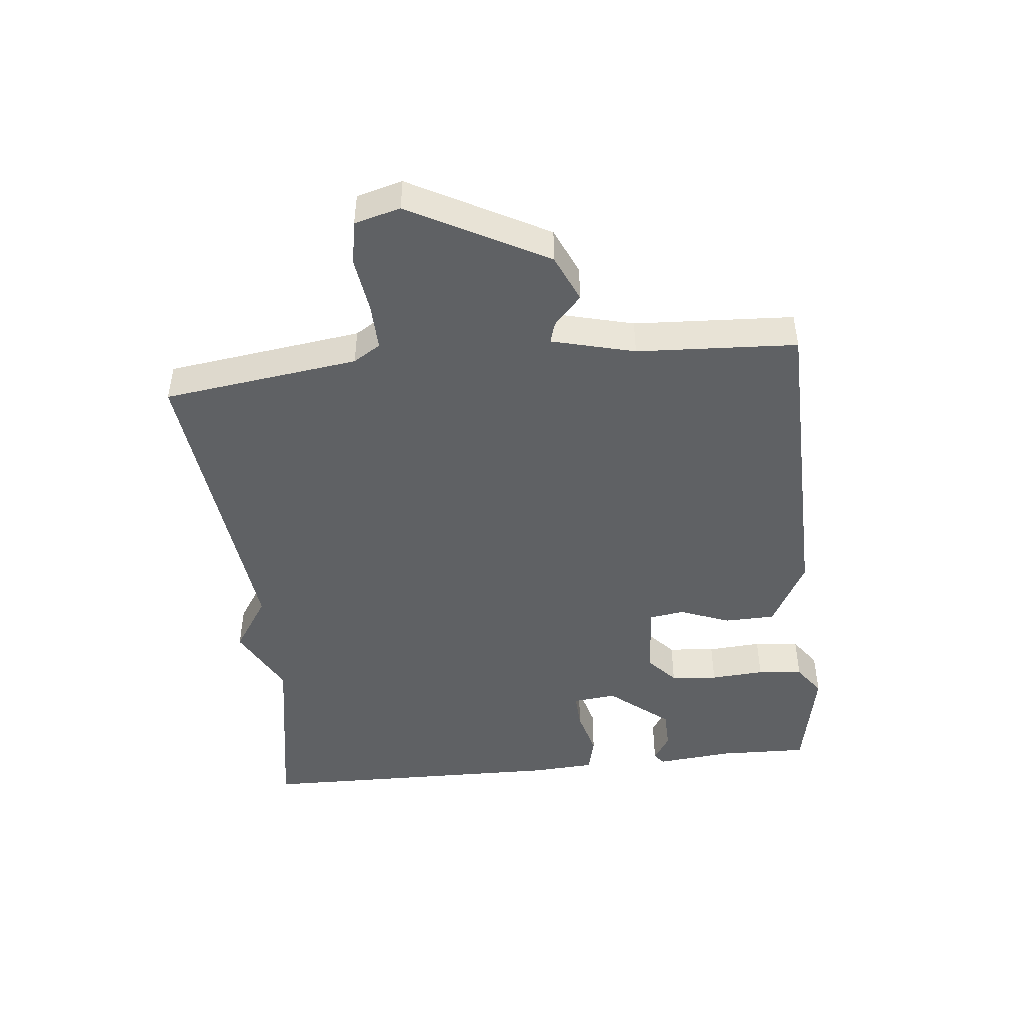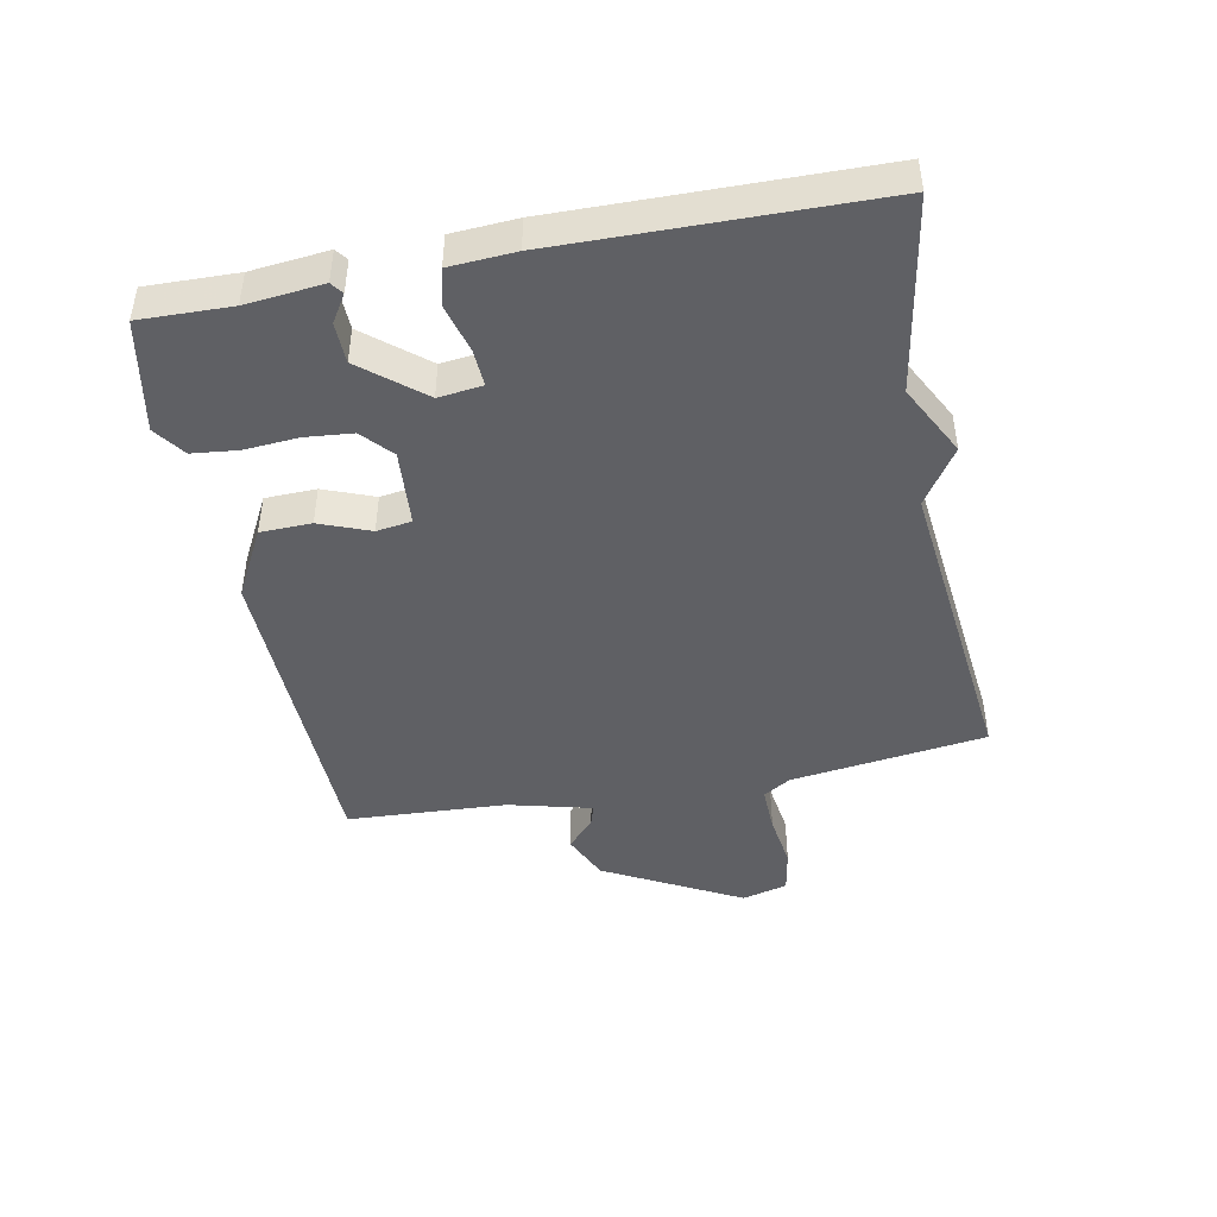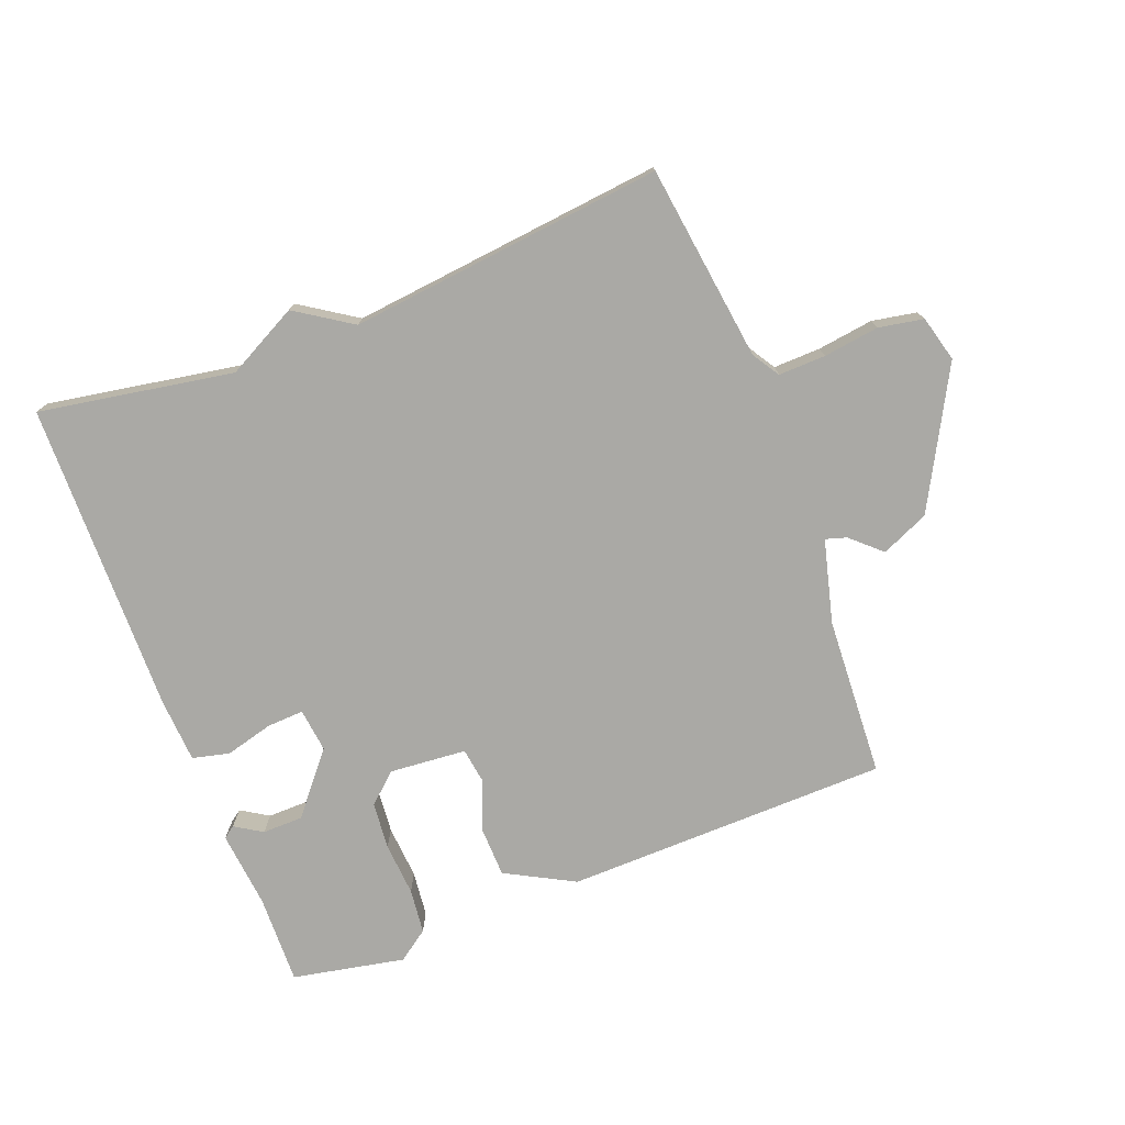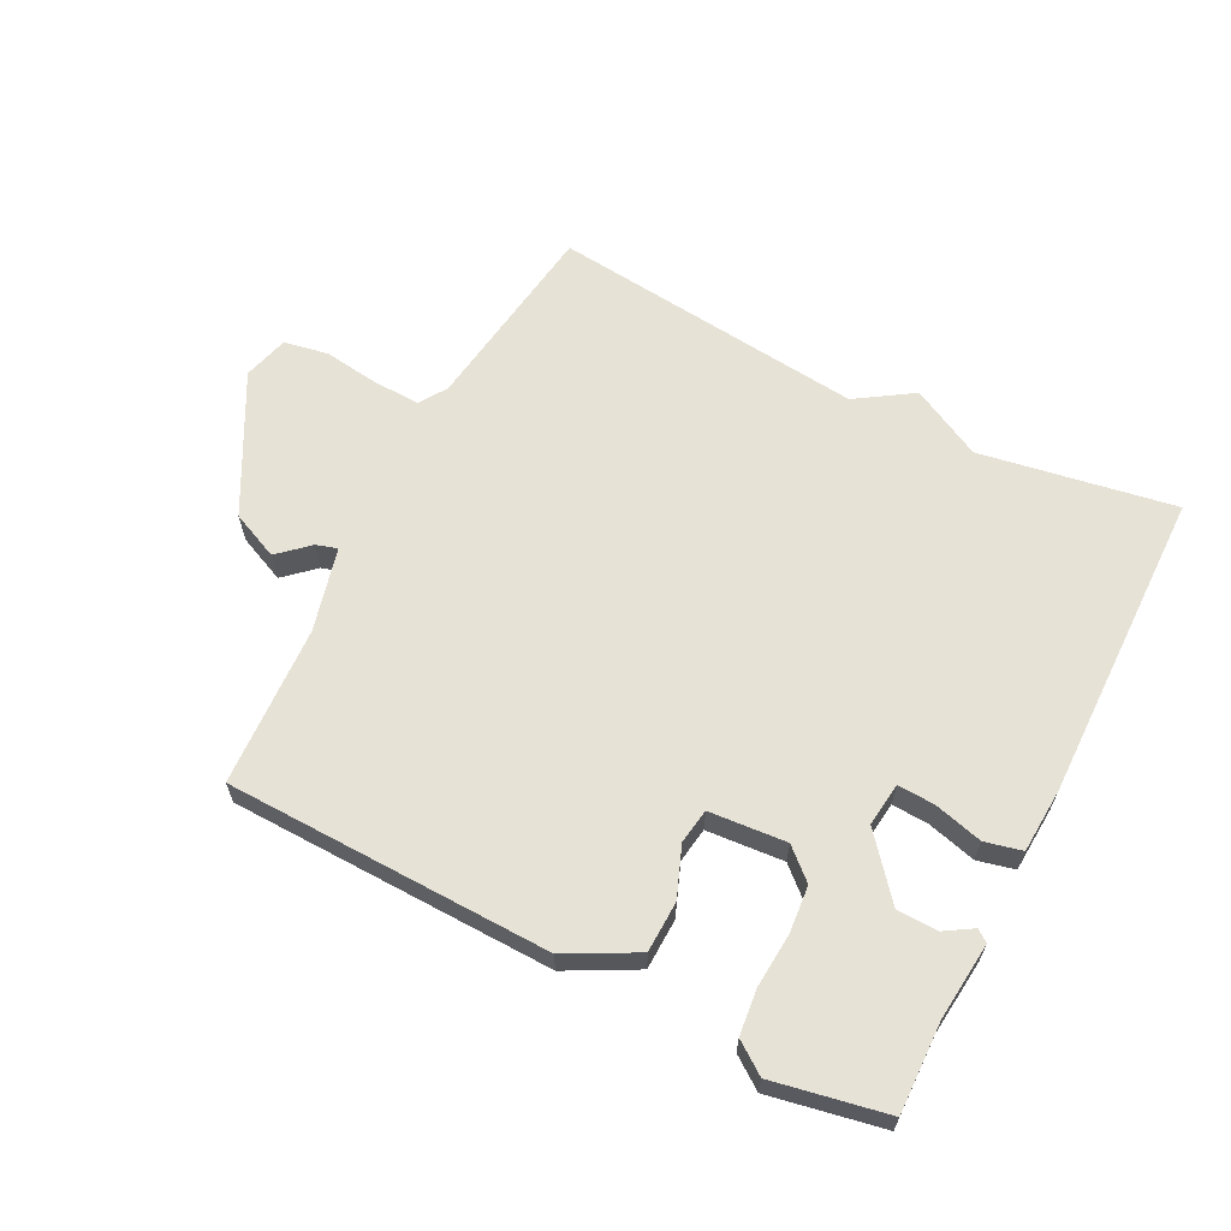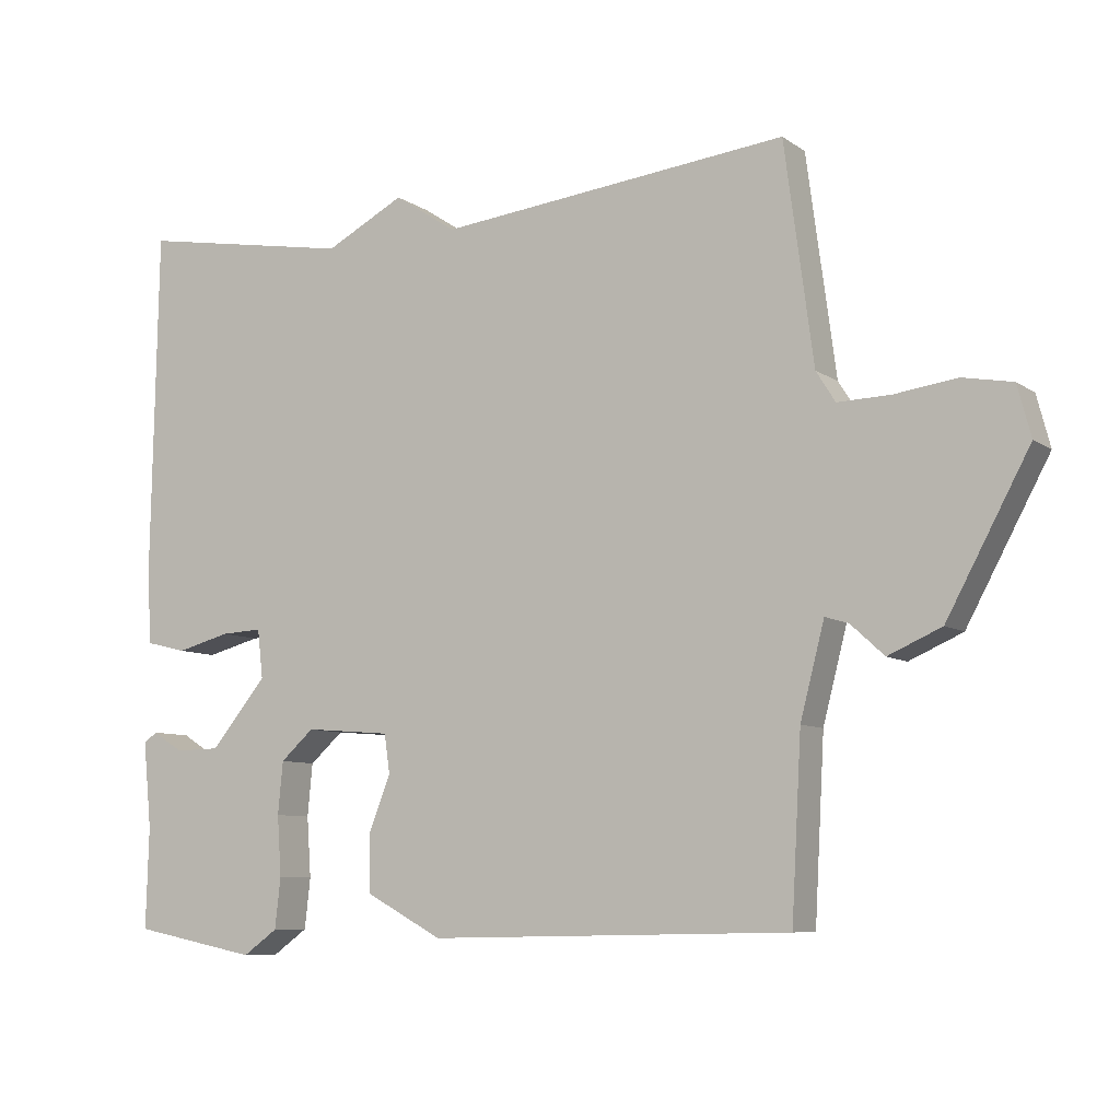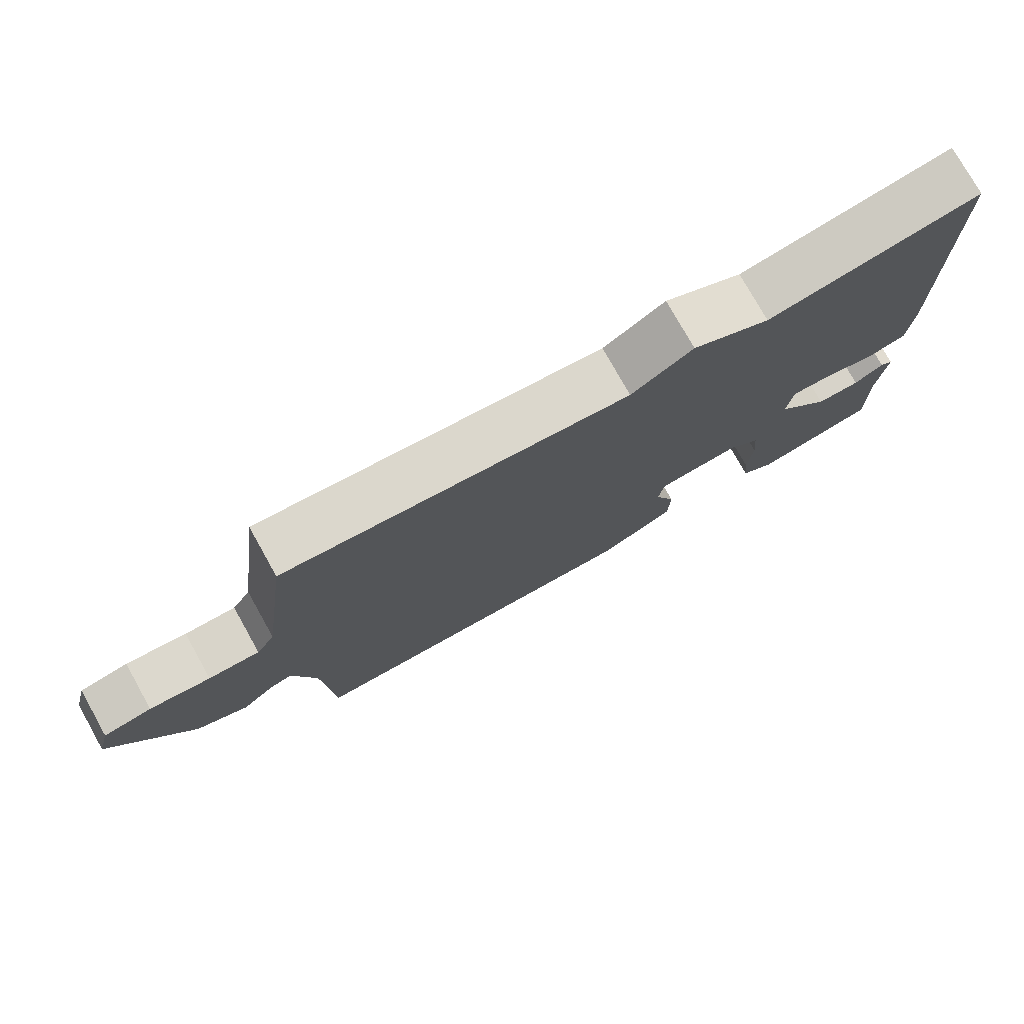
<metadata>
{"format":"obj","ext":"obj","renderer":"f3d","projection":"perspective","resolution":1024,"background":"white","views":[{"elev":-46.1,"azim":96.1,"up":"+Y"},{"elev":-44.9,"azim":-78.8,"up":"+Y"},{"elev":-75.3,"azim":21.1,"up":"+Y"},{"elev":62.9,"azim":-152.7,"up":"+Y"},{"elev":-8.0,"azim":29.7,"up":"+Z"},{"elev":76.9,"azim":150.7,"up":"+Z"}]}
</metadata>
<code>
v 0.5 0.07 -0.5
v -0.01 0.07 -0.51
v -0.118 0.07 -0.452
v -0.12 0.07 -0.372
v -0.089 0.07 -0.293
v -0.097 0.07 -0.238
v -0.218 0.07 -0.228
v -0.265 0.07 -0.27
v -0.272 0.07 -0.344
v -0.266 0.07 -0.429
v -0.274 0.07 -0.5
v -0.323 0.07 -0.535
v -0.5 0.07 -0.5
v -0.496 0.07 -0.358
v -0.508 0.07 -0.237
v -0.489 0.07 -0.223
v -0.446 0.07 -0.25
v -0.382 0.07 -0.249
v -0.303 0.07 -0.154
v -0.311 0.07 -0.085
v -0.369 0.07 -0.088
v -0.445 0.07 -0.108
v -0.503 0.07 -0.094
v -0.509 0.07 0.008
v -0.5 0.07 0.5
v -0.195 0.07 0.447
v -0.083 0.07 0.505
v 0.005 0.07 0.447
v 0.5 0.07 0.5
v 0.541 0.07 0.192
v 0.568 0.07 0.149
v 0.642 0.07 0.151
v 0.73 0.07 0.163
v 0.8 0.07 0.15
v 0.819 0.07 0.078
v 0.703 0.07 -0.137
v 0.628 0.07 -0.17
v 0.581 0.07 -0.127
v 0.548 0.07 -0.117
v 0.514 0.07 -0.248
v 0.5 0 -0.5
v -0.01 0 -0.51
v -0.118 0 -0.452
v -0.12 0 -0.372
v -0.089 0 -0.293
v -0.097 0 -0.238
v -0.218 0 -0.228
v -0.265 0 -0.27
v -0.272 0 -0.344
v -0.266 0 -0.429
v -0.274 0 -0.5
v -0.323 0 -0.535
v -0.5 0 -0.5
v -0.496 0 -0.358
v -0.508 0 -0.237
v -0.489 0 -0.223
v -0.446 0 -0.25
v -0.382 0 -0.249
v -0.303 0 -0.154
v -0.311 0 -0.085
v -0.369 0 -0.088
v -0.445 0 -0.108
v -0.503 0 -0.094
v -0.509 0 0.008
v -0.5 0 0.5
v -0.195 0 0.447
v -0.083 0 0.505
v 0.005 0 0.447
v 0.5 0 0.5
v 0.541 0 0.192
v 0.568 0 0.149
v 0.642 0 0.151
v 0.73 0 0.163
v 0.8 0 0.15
v 0.819 0 0.078
v 0.703 0 -0.137
v 0.628 0 -0.17
v 0.581 0 -0.127
v 0.548 0 -0.117
v 0.514 0 -0.248
f 36 37 38
f 35 36 38
f 34 35 38
f 33 34 38
f 32 33 38
f 31 32 38 39
f 30 31 39 40
f 28 29 30 40
f 40 1 2
f 28 40 2
f 27 28 2
f 26 27 2
f 24 25 26
f 23 24 26
f 22 23 26
f 21 22 26
f 14 15 16 17
f 14 17 18
f 13 14 18
f 12 13 18
f 11 12 18
f 10 11 18
f 9 10 18
f 8 9 18 19
f 2 3 4 5
f 2 5 6
f 26 2 6
f 20 21 26
f 19 20 26
f 8 19 26
f 7 8 26
f 6 7 26
f 78 77 76
f 78 76 75
f 78 75 74
f 78 74 73
f 78 73 72
f 79 78 72 71
f 80 79 71 70
f 80 70 69 68
f 42 41 80
f 42 80 68
f 42 68 67
f 42 67 66
f 66 65 64
f 66 64 63
f 66 63 62
f 66 62 61
f 57 56 55 54
f 58 57 54
f 58 54 53
f 58 53 52
f 58 52 51
f 58 51 50
f 58 50 49
f 59 58 49 48
f 45 44 43 42
f 46 45 42
f 46 42 66
f 66 61 60
f 66 60 59
f 66 59 48
f 66 48 47
f 66 47 46
f 1 41 42 2
f 2 42 43 3
f 3 43 44 4
f 4 44 45 5
f 5 45 46 6
f 6 46 47 7
f 7 47 48 8
f 8 48 49 9
f 9 49 50 10
f 10 50 51 11
f 11 51 52 12
f 12 52 53 13
f 13 53 54 14
f 14 54 55 15
f 15 55 56 16
f 16 56 57 17
f 17 57 58 18
f 18 58 59 19
f 19 59 60 20
f 20 60 61 21
f 21 61 62 22
f 22 62 63 23
f 23 63 64 24
f 24 64 65 25
f 25 65 66 26
f 26 66 67 27
f 27 67 68 28
f 28 68 69 29
f 29 69 70 30
f 30 70 71 31
f 31 71 72 32
f 32 72 73 33
f 33 73 74 34
f 34 74 75 35
f 35 75 76 36
f 36 76 77 37
f 37 77 78 38
f 38 78 79 39
f 39 79 80 40
f 40 80 41 1

</code>
